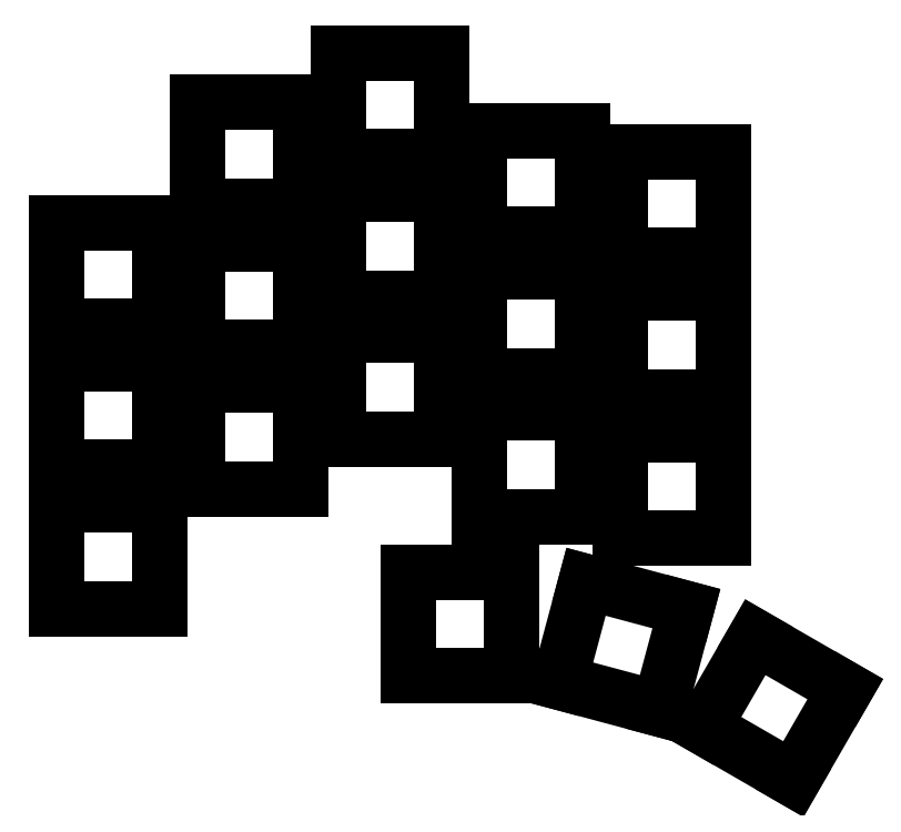
<metadata>
{"format":"dxf","ext":"dxf","renderer":"ezdxf+matplotlib","layout":"modelspace","background":"white","min_lineweight":24,"dpi":150}
</metadata>
<code>
0
SECTION
2
ENTITIES
0
LINE
8
0
10
-7
20
-7
11
7
21
-7
0
LINE
8
0
10
7
20
-7
11
7
21
7
0
LINE
8
0
10
7
20
7
11
-7
21
7
0
LINE
8
0
10
-7
20
7
11
-7
21
-7
0
LINE
8
0
10
-7
20
12.05
11
7
21
12.05
0
LINE
8
0
10
7
20
12.05
11
7
21
26.05
0
LINE
8
0
10
7
20
26.05
11
-7
21
26.05
0
LINE
8
0
10
-7
20
26.05
11
-7
21
12.05
0
LINE
8
0
10
-7
20
31.1
11
7
21
31.1
0
LINE
8
0
10
7
20
31.1
11
7
21
45.1
0
LINE
8
0
10
7
20
45.1
11
-7
21
45.1
0
LINE
8
0
10
-7
20
45.1
11
-7
21
31.1
0
LINE
8
0
10
12
20
9.193
11
26
21
9.193
0
LINE
8
0
10
26
20
9.193
11
26
21
23.19
0
LINE
8
0
10
26
20
23.19
11
12
21
23.19
0
LINE
8
0
10
12
20
23.19
11
12
21
9.193
0
LINE
8
0
10
12
20
28.24
11
26
21
28.24
0
LINE
8
0
10
26
20
28.24
11
26
21
42.24
0
LINE
8
0
10
26
20
42.24
11
12
21
42.24
0
LINE
8
0
10
12
20
42.24
11
12
21
28.24
0
LINE
8
0
10
12
20
47.29
11
26
21
47.29
0
LINE
8
0
10
26
20
47.29
11
26
21
61.29
0
LINE
8
0
10
26
20
61.29
11
12
21
61.29
0
LINE
8
0
10
12
20
61.29
11
12
21
47.29
0
LINE
8
0
10
31
20
15.86
11
45
21
15.86
0
LINE
8
0
10
45
20
15.86
11
45
21
29.86
0
LINE
8
0
10
45
20
29.86
11
31
21
29.86
0
LINE
8
0
10
31
20
29.86
11
31
21
15.86
0
LINE
8
0
10
31
20
34.91
11
45
21
34.91
0
LINE
8
0
10
45
20
34.91
11
45
21
48.91
0
LINE
8
0
10
45
20
48.91
11
31
21
48.91
0
LINE
8
0
10
31
20
48.91
11
31
21
34.91
0
LINE
8
0
10
31
20
53.96
11
45
21
53.96
0
LINE
8
0
10
45
20
53.96
11
45
21
67.96
0
LINE
8
0
10
45
20
67.96
11
31
21
67.96
0
LINE
8
0
10
31
20
67.96
11
31
21
53.96
0
LINE
8
0
10
50
20
5.383
11
64
21
5.383
0
LINE
8
0
10
64
20
5.383
11
64
21
19.38
0
LINE
8
0
10
64
20
19.38
11
50
21
19.38
0
LINE
8
0
10
50
20
19.38
11
50
21
5.383
0
LINE
8
0
10
50
20
24.43
11
64
21
24.43
0
LINE
8
0
10
64
20
24.43
11
64
21
38.43
0
LINE
8
0
10
64
20
38.43
11
50
21
38.43
0
LINE
8
0
10
50
20
38.43
11
50
21
24.43
0
LINE
8
0
10
50
20
43.48
11
64
21
43.48
0
LINE
8
0
10
64
20
43.48
11
64
21
57.48
0
LINE
8
0
10
64
20
57.48
11
50
21
57.48
0
LINE
8
0
10
50
20
57.48
11
50
21
43.48
0
LINE
8
0
10
69
20
2.525
11
83
21
2.525
0
LINE
8
0
10
83
20
2.525
11
83
21
16.52
0
LINE
8
0
10
83
20
16.52
11
69
21
16.52
0
LINE
8
0
10
69
20
16.52
11
69
21
2.525
0
LINE
8
0
10
69
20
21.57
11
83
21
21.57
0
LINE
8
0
10
83
20
21.57
11
83
21
35.58
0
LINE
8
0
10
83
20
35.58
11
69
21
35.58
0
LINE
8
0
10
69
20
35.58
11
69
21
21.57
0
LINE
8
0
10
69
20
40.62
11
83
21
40.62
0
LINE
8
0
10
83
20
40.62
11
83
21
54.62
0
LINE
8
0
10
83
20
54.62
11
69
21
54.62
0
LINE
8
0
10
69
20
54.62
11
69
21
40.62
0
LINE
8
0
10
40.48
20
-16.05
11
54.48
21
-16.05
0
LINE
8
0
10
54.48
20
-16.05
11
54.48
21
-2.049
0
LINE
8
0
10
54.48
20
-2.049
11
40.48
21
-2.049
0
LINE
8
0
10
40.48
20
-2.049
11
40.48
21
-16.05
0
LINE
8
0
10
60.83
20
-16.89
11
74.36
21
-20.51
0
LINE
8
0
10
74.36
20
-20.51
11
77.98
21
-6.986
0
LINE
8
0
10
77.98
20
-6.986
11
64.46
21
-3.363
0
LINE
8
0
10
64.46
20
-3.363
11
60.83
21
-16.89
0
LINE
8
0
10
80.28
20
-22.96
11
92.4
21
-29.96
0
LINE
8
0
10
92.4
20
-29.96
11
99.4
21
-17.84
0
LINE
8
0
10
99.4
20
-17.84
11
87.28
21
-10.84
0
LINE
8
0
10
87.28
20
-10.84
11
80.28
21
-22.96
0
ENDSEC
0
EOF

</code>
